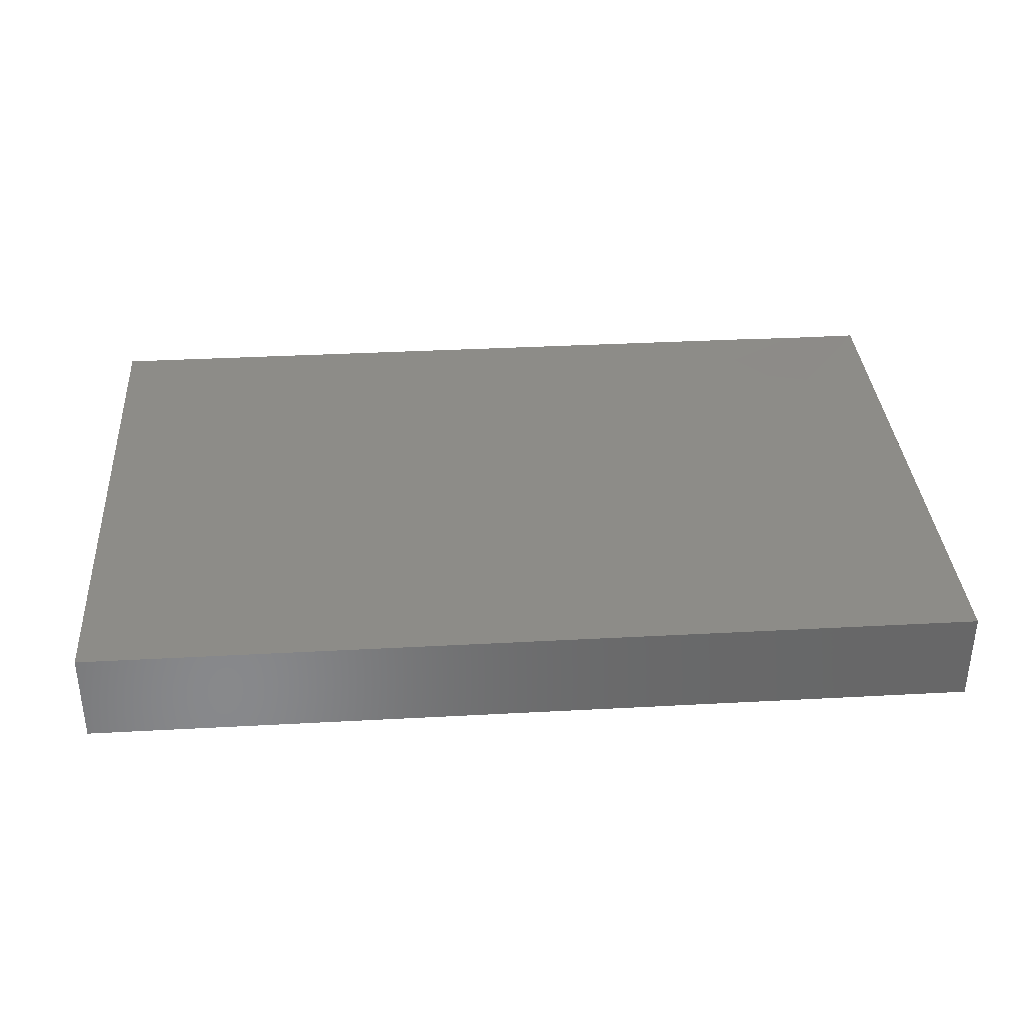
<metadata>
{"format":"stl","ext":"stl","renderer":"f3d","projection":"perspective","resolution":1024,"background":"white","views":[{"elev":35.3,"azim":175.9,"up":"+Z"}]}
</metadata>
<code>
# stl→obj: 382 verts, 760 faces
v 0.09771 -0.05088 -0.01014
v 0.09771 -0.04149 -0.0001959
v 0.09771 -0.05276 0.01014
v 0.03906 -0.004428 0.01014
v 0.04678 -0.01504 0.01014
v 0.0508 -0.003634 0.01014
v 0.08792 -0.06285 0.01014
v 0.07813 -0.06285 0
v 0.09771 -0.06285 0
v 0.01389 0.06285 -0.01014
v 0.01077 0.06285 0.01014
v 0.02049 0.06285 0.01014
v 0.02329 -0.04878 0.01014
v 0.02344 -0.03754 0.01014
v 0.006209 -0.03833 0.01014
v -0.01563 0.01598 0.01014
v -0.01473 0.03001 0.01014
v -0.03125 0.02869 0.01014
v 0.06351 -0.05087 0.01014
v 0.06431 -0.03669 0.01014
v 0.04688 -0.03754 0.01014
v 0.0648 -0.01551 0.01014
v 0.07064 -0.004083 0.01014
v 0.07832 -0.0488 0.01014
v 0.07813 -0.03754 0.01014
v 0.08203 0 0.01014
v 0.07844 0.01642 0.01014
v 0.09771 0.05104 -0.01014
v 0.09771 0.03923 -0.01014
v 0.0829 0.04578 -0.01014
v -0.08374 -0.01423 -0.01014
v -0.09771 -0.02251 -0.01014
v -0.09771 -0.01248 -0.01014
v -0.06977 -0.03254 -0.01014
v -0.06844 -0.0477 -0.01014
v -0.07758 -0.04082 -0.01014
v -0.03951 -0.03283 -0.01014
v -0.03719 -0.0477 -0.01014
v -0.0536 -0.04483 -0.01014
v -0.002149 -0.06285 -0.01014
v -0.01563 -0.0491 -0.01014
v -0.0009237 -0.05236 -0.01014
v 0.02392 0.00109 0.01014
v 0.0313 0.008115 0.01014
v -0.005598 -0.03763 0.01014
v -0.01499 -0.02533 0.01014
v -0.01618 -0.03654 0.01014
v 0.0004638 -0.02555 0.01014
v -0.04596 0.01602 0.01014
v -0.03259 0.0187 0.01014
v -0.03587 -0.06285 -0.01014
v -0.04567 -0.05282 -0.01014
v -0.003634 -0.04082 -0.01014
v 0.08629 0.06285 -0.01014
v 0.06236 0.06285 -0.0003248
v 0.08792 0.06285 0.01014
v -0.02289 0.03369 -0.01014
v -0.01832 0.02445 -0.01014
v -0.02948 0.02583 -0.01014
v -0.0258 -0.03127 0.01014
v -0.03889 -0.03516 0.01014
v -0.02584 -0.04269 0.01014
v 0.03569 0.0512 0.01014
v 0.02438 0.05288 0.01014
v 0.03125 0.04071 0.01014
v 0.03125 0.06285 0.01014
v -0.04065 0.02335 -0.01014
v -0.04251 0.01149 -0.01014
v -0.05414 0.01714 -0.01014
v -0.09771 0.05002 -0.01014
v -0.08743 0.05525 -0.01014
v -0.07953 0.04435 -0.01014
v -0.05126 -0.03669 0.01014
v -0.05105 -0.02541 0.01014
v -0.008092 -0.01672 0.01014
v -0.01593 -0.009322 0.01014
v -0.02955 -0.02178 0.01014
v 0.0625 0.02869 0.01014
v 0.05051 0.02041 0.01014
v 0.06194 0.01616 0.01014
v -0.06977 -0.01598 -0.01014
v -0.08309 -0.02764 -0.01014
v 0 -0.05025 0.01014
v -0.03608 -0.06285 0.000732
v -0.053 -0.06285 4.866e-05
v 0.007707 -0.03163 -0.01014
v -0.007268 -0.02484 -0.01014
v -0.002112 0.04014 0.01014
v -0.01563 0.0414 0.01014
v 0.05947 -0.02766 0.01014
v 0.04688 -0.02484 0.01014
v -0.05394 0.001158 -0.01014
v -0.05413 -0.01621 -0.01014
v -0.06183 -0.007802 -0.01014
v -0.02025 -0.06285 -0.01014
v -0.09771 -0.01504 0.0007
v -0.09771 0.00408 0
v -0.09771 0.01236 -0.005071
v -0.09771 0.00408 -0.01014
v -0.09771 -0.0456 0
v -0.09771 -0.05236 -0.01014
v -0.09771 -0.05291 0.01014
v 0.01101 -0.06285 0
v 0.01101 -0.06285 -0.01014
v 0.02495 -0.06285 -0.0006258
v 0.05257 -0.06285 0.01014
v 0.03695 -0.06285 0.01014
v 0.04145 -0.06285 2.266e-05
v 0.04206 0.04408 0.01014
v -0.0515 -0.06285 -0.01014
v -0.08932 0.01413 -0.01014
v -0.08374 0.002328 -0.01014
v 0.042 0.01569 0.01014
v 0.04719 0.007858 0.01014
v -0.06102 -0.03283 0.01014
v -0.06383 -0.05212 0.01014
v -0.06712 -0.06285 -0.01014
v 0.07672 -0.0258 0.01014
v 0.08792 -0.01897 0.01014
v 0.07982 -0.009948 0.01014
v 0.01308 0.04283 0.01014
v 0.01402 0.05408 0.01014
v -0.04688 -0.05025 0.01014
v -0.0568 -0.06285 0.01014
v -0.04118 -0.06285 0.01014
v -0.09771 0.06285 0.01014
v -0.09771 0.06285 0
v -0.09771 0.05002 0.01014
v 0.01563 0.01598 0.01014
v 0.01145 0 0.01014
v -0.0232 -0.04324 -0.01014
v -0.08262 -0.06285 -0.0009072
v -0.08792 -0.06285 -0.01014
v -0.07813 -0.06285 -0.01014
v 0.04128 0.06285 0.01014
v 0.04549 0.0535 0.01014
v 0.09771 -0.02938 0.01014
v 0.09771 -0.01311 0.01014
v 0.07092 0.04427 -0.01014
v 0.05735 0.04848 -0.01014
v 0.07488 0.06285 -0.01014
v 0.08648 0.01714 -0.01014
v 0.0871 -0.0001185 -0.01014
v 0.07861 0.008687 -0.01014
v -0.07454 0.05415 0.01014
v -0.0625 0.0414 0.01014
v -0.05454 0.0531 0.01014
v 0.007813 -0.01656 0.01014
v 0 -0.008279 0.01014
v 0.00487 0.05212 0.01014
v -0.09771 -0.02972 0.01014
v -0.0906 -0.03789 0.01014
v -0.0823 -0.02927 0.01014
v 0.01531 0.03375 0.01014
v 0.04688 0.03254 0.01014
v 0.03959 0.02519 0.01014
v 0.03125 -0.02484 0.01014
v 0.09771 0.04303 0.01014
v 0.09771 0.05294 0.01014
v 0.08685 -0.03356 -0.01014
v 0.07873 -0.0246 -0.01014
v 0.08648 -0.01598 -0.01014
v -0.05505 0.02906 0.01014
v -0.03238 -0.007389 0.01014
v -0.03961 -0.01714 0.01014
v 0.05788 -0.06285 -0.01014
v 0.07358 -0.06279 -0.01014
v 0.08561 -0.06285 -0.01014
v 0.0625 0.06285 0.01014
v 0.07813 0.06285 0.01014
v 0.07854 -0.007857 -0.01014
v -0.08792 0.06285 0.01014
v 0.04137 0.05084 -0.01014
v 0.02951 0.06285 -0.01014
v 0.04787 0.06285 -0.01014
v -0.09771 0.06285 -0.01014
v -0.08834 0.05169 0.01014
v 0.09771 0.06285 -0.01014
v 0.08539 0.0491 0.01014
v -0.02344 0 0.01014
v -0.008816 0.001827 0.01014
v 0.04781 0.06285 -0.000669
v -0.01621 0.003328 -0.01014
v 0.0315 0.06285 -0.0004605
v 0.09771 -0.06285 -0.01014
v -0.0854 -0.04868 -0.01014
v -0.07605 -0.05547 -0.01014
v -0.08138 0.06285 -0.01014
v -0.07813 0.06285 0.01014
v -0.07758 0.01271 -0.01014
v 0.09771 -0.06285 0.01014
v -0.08094 -0.04044 0.01014
v -0.09771 -0.01248 0.01014
v -0.08648 -0.01714 0.01014
v -0.08792 -0.0021 0.01014
v -0.07715 -0.00831 0.01014
v -0.07878 0.008671 0.01014
v 0.04688 -0.05025 0.01014
v -0.05105 -0.008856 0.01014
v 0.07813 -0.06285 0.01014
v 0.09771 -0.007823 -0.01014
v 0.09771 -0.02064 -0.01014
v -0.07104 0.001236 -0.01014
v 0.06653 -0.06285 0.01014
v -0.07095 -0.04338 0.01014
v -0.01605 -0.04996 0.01014
v -0.004179 0.01598 0.01014
v -0.04633 -0.007837 -0.01014
v 0.02663 -0.06285 0.01014
v -0.003051 -0.06285 0.01014
v 0.007268 -0.06285 0.01014
v -0.0634 0.01618 0.01014
v -0.07031 0.003851 0.01014
v -0.05469 0.007702 0.01014
v -0.06166 -0.002618 0.01014
v -0.07813 0.06285 0
v -0.08752 0.06285 -0.002455
v -0.06633 -0.06285 0.0002985
v -0.06712 -0.06285 0.01014
v -0.06428 0.06285 0.01014
v -0.09771 0.02064 -0.01014
v -0.09771 0.02064 0
v 0 -0.06285 0
v -0.01012 -0.06285 0
v -0.06286 -0.01804 0.01014
v -0.04621 0.06285 -0.0009455
v -0.03299 0.06285 -0.01014
v -0.04861 0.06285 -0.01014
v -0.05991 0.06285 0.001504
v -0.001738 0.06285 -0.01014
v 0.008357 0.05025 -0.01014
v -0.007268 0.05025 -0.01014
v -0.01601 0.06285 -0.01014
v -0.02337 0.06285 -4.664e-05
v 0.09771 0.06285 0
v 0.09771 0.06285 0.01014
v -0.06977 0.05025 -0.01014
v -0.06977 0.06285 -0.01014
v 0.02356 0.05199 -0.01014
v -0.05466 0.05144 -0.01014
v 0.09771 -0.02484 0
v 0.09771 -0.03891 -0.01014
v 0.09771 -0.008279 0
v 0.09771 0.00345 0.01014
v 0.09771 0.02267 -0.01014
v 0.08583 0.034 -0.01014
v 0.08905 0.02132 0.01014
v 0.09771 0.02904 0.01014
v 0.08725 0.03431 0.01014
v 0.09771 0.006113 -0.01014
v 0.09771 0.00202 -0.001495
v 0.05929 -0.06285 -0.0007729
v 0.09771 -0.04267 0.01014
v -0.08096 -0.06285 0.01004
v 0.0235 -0.05303 -0.01014
v 0.03322 -0.04084 -0.01014
v 0.03905 -0.04907 -0.01014
v -0.02289 0.05025 -0.01014
v 0.05174 0.06285 0.01014
v -0.0394 0.04972 -0.01014
v -0.01134 0.06285 -0.0001489
v -0.01563 0.06285 0.01014
v -0.03082 0.04287 0.01014
v -0.02252 0.05247 0.01014
v -0.03871 0.05248 0.01014
v -0.007813 0.05212 0.01014
v 0.08959 -0.0481 0.01014
v -0.03125 0.008279 0.01014
v 0.05509 -0.03209 -0.01014
v 0.04374 -0.0367 -0.01014
v 0.04496 -0.02658 -0.01014
v 0.01033 -0.04784 -0.01014
v -0.09771 0.0372 0.01014
v -0.08861 0.02558 0.01014
v -0.08767 0.0391 0.01014
v -0.09771 0.02064 0.01014
v -0.07701 0.02556 0.01014
v -0.03125 0.06285 0.01014
v -0.04688 0.06285 0.01014
v 0.08047 -0.04794 -0.01014
v -0.04638 0.0419 0.01014
v -0.07734 0.04161 0.01014
v 0.005705 0.01615 0.01014
v 0.075 0.03721 0.01014
v -0.07056 -0.03239 0.01014
v 0.06235 0.04109 0.01014
v 0.0547 0.04988 0.01014
v -0.08861 -0.05039 0.01014
v -0.02025 -0.06285 0
v 0 0.06285 0.01014
v 0.003672 0.06285 9.93e-06
v -0.09771 -0.03782 0.005269
v -0.09771 -0.03254 -0.01014
v -0.09771 -0.06285 -0.01014
v -0.09771 -0.06285 0
v -0.0143 -0.06285 0.01014
v -0.07812 0.02975 -0.01014
v -0.09771 -0.02904 0
v -0.06527 0.02786 0.01014
v 0.06977 0.0491 0.01014
v 0.02801 -0.06285 -0.01014
v 0.04226 -0.06285 -0.01014
v -0.09771 0.03965 0.0005534
v -0.09771 0.03933 -0.01014
v -0.09771 0.02983 0.003743
v -0.03175 -0.05153 0.01014
v -0.02555 -0.06285 0.01014
v -0.09771 -0.06285 0.01014
v 0.03407 -0.03058 -0.01014
v -0.03785 0.03478 -0.01014
v -0.06915 0.03479 -0.01014
v -0.05565 -0.03266 -0.01014
v -0.09771 0.00408 0.01014
v 0.02375 -0.04036 -0.01014
v -0.03673 0.0001894 -0.01014
v 0.06306 0.005748 0.01014
v -0.07 0.01896 -0.01014
v 0.06076 0.06285 -0.01014
v 0.02398 -0.02484 -0.01014
v 0.03816 -0.01643 -0.01014
v 0.07858 0.02547 -0.01014
v -0.007268 0.01714 -0.01014
v -0.02289 -0.03254 -0.01014
v -0.03088 -0.02442 -0.01014
v -0.03886 -0.01656 -0.01014
v -0.03089 0.04212 -0.01014
v 0.05523 -0.0491 -0.01014
v 0.05477 -0.01601 -0.01014
v 0.06988 -0.04867 -0.01014
v 0.06292 -0.04083 -0.01014
v 0.07086 -0.03254 -0.01014
v -0.06196 0.04197 -0.01014
v -0.06196 0.02541 -0.01014
v -0.05396 0.0334 -0.01014
v -0.04633 0.04197 -0.01014
v 0.008757 -0.01512 -0.01014
v 0.06291 -0.02442 -0.01014
v 0.01563 -0.02484 0.01014
v -0.001699 0.02598 0.01014
v -0.06145 -0.02437 -0.01014
v -0.06196 0.008856 -0.01014
v -0.04646 -0.02442 -0.01014
v 0.05563 0.01754 -0.01014
v 0.04742 0.008856 -0.01014
v 0.03957 0.01692 -0.01014
v 0.05499 0.03305 -0.01014
v 0.04731 0.02529 -0.01014
v 0.03971 0.03339 -0.01014
v 0.04729 0.04182 -0.01014
v 0.04726 -0.007807 -0.01014
v 0.03928 6.911e-05 -0.01014
v 0.05523 0.0005771 -0.01014
v 0.008518 0.01685 -0.01014
v 0.0005446 0.008856 -0.01014
v -0.007796 0.03329 -0.01014
v 0.007908 0.03368 -0.01014
v 0.000413 0.02526 -0.01014
v 0.000482 0.04208 -0.01014
v 0.02432 0.01676 -0.01014
v 0.01604 0.008701 -0.01014
v 0.02446 0.0335 -0.01014
v 0.01625 0.02532 -0.01014
v 0.01604 0.04182 -0.01014
v -0.01521 0.04182 -0.01014
v 0.01601 -0.007949 -0.01014
v 0.008338 0.0001578 -0.01014
v 0.02398 0.0005771 -0.01014
v 0.02287 -0.0149 -0.01014
v 0.03187 0.008716 -0.01014
v 0.03166 0.02526 -0.01014
v 0.03179 0.04197 -0.01014
v 0.07086 -0.01598 -0.01014
v 0.07115 0.01692 -0.01014
v 0.06322 0.008643 -0.01014
v 0.06981 0.03307 -0.01014
v 0.06291 0.02526 -0.01014
v 0.03166 -0.007857 -0.01014
v 0.07107 0.0003282 -0.01014
v 0.06323 -0.007905 -0.01014
v -0.007268 -0.008279 -0.01014
v -0.02289 -0.003851 -0.01014
v 0.05188 0.05675 -0.01014
f 1 2 3
f 4 5 6
f 7 8 9
f 10 11 12
f 13 14 15
f 16 17 18
f 19 20 21
f 6 22 23
f 20 24 25
f 23 26 27
f 28 29 30
f 31 32 33
f 34 35 36
f 37 38 39
f 13 21 14
f 40 41 42
f 43 4 44
f 45 46 47
f 48 45 15
f 49 50 18
f 5 22 6
f 19 24 20
f 51 52 38
f 53 42 41
f 54 55 56
f 57 58 59
f 60 61 62
f 63 64 65
f 64 66 12
f 67 59 68
f 68 69 67
f 70 71 72
f 73 61 74
f 75 76 77
f 78 79 80
f 81 34 82
f 83 15 45
f 84 85 51
f 47 46 60
f 86 53 87
f 88 89 17
f 21 90 91
f 92 93 94
f 82 34 36
f 46 77 60
f 38 95 51
f 33 96 97
f 98 99 97
f 100 101 102
f 103 104 105
f 106 107 108
f 63 65 109
f 51 110 52
f 78 80 27
f 111 112 99
f 79 113 114
f 115 116 73
f 35 110 117
f 118 119 120
f 90 22 5
f 121 64 122
f 123 124 125
f 126 127 128
f 129 130 43
f 131 53 41
f 132 133 134
f 135 63 136
f 137 138 119
f 139 140 141
f 142 143 144
f 145 146 147
f 48 148 75
f 130 149 148
f 121 150 88
f 121 122 150
f 122 11 150
f 151 152 153
f 65 121 154
f 154 129 65
f 155 156 79
f 157 4 43
f 158 28 159
f 160 161 162
f 163 49 18
f 164 165 77
f 8 166 167
f 131 41 38
f 9 8 168
f 169 170 55
f 171 143 162
f 127 126 172
f 173 174 175
f 71 70 176
f 177 126 128
f 54 178 28
f 158 159 179
f 16 180 181
f 95 38 41
f 174 182 175
f 59 58 183
f 184 12 66
f 10 12 184
f 137 119 25
f 1 185 168
f 133 186 187
f 71 176 188
f 189 172 177
f 111 190 112
f 7 191 3
f 152 192 153
f 193 194 195
f 195 196 197
f 107 198 13
f 74 115 73
f 74 165 199
f 7 24 200
f 162 201 202
f 120 119 138
f 94 81 203
f 91 90 5
f 200 24 19
f 19 204 200
f 115 205 116
f 7 200 8
f 206 45 47
f 207 181 149
f 84 125 85
f 92 208 93
f 13 209 107
f 83 210 211
f 105 209 211
f 156 65 129
f 212 213 214
f 197 213 212
f 213 196 215
f 180 76 181
f 105 107 209
f 172 216 217
f 172 189 216
f 218 124 219
f 220 216 189
f 124 218 85
f 221 98 222
f 223 224 40
f 215 196 225
f 226 227 228
f 229 226 228
f 230 231 232
f 233 227 234
f 185 9 168
f 191 7 9
f 235 56 236
f 228 237 238
f 10 239 231
f 237 228 240
f 109 65 155
f 138 137 241
f 242 1 160
f 160 202 242
f 243 244 138
f 202 160 162
f 29 245 246
f 201 162 143
f 247 248 249
f 250 244 251
f 252 204 106
f 55 170 56
f 3 2 253
f 254 116 205
f 255 256 257
f 207 149 130
f 258 227 233
f 136 259 135
f 135 259 182
f 122 12 11
f 260 228 227
f 261 234 262
f 233 261 230
f 263 264 265
f 266 264 89
f 3 253 267
f 267 253 25
f 247 249 27
f 225 199 215
f 50 49 268
f 243 251 244
f 24 267 25
f 7 267 24
f 269 270 271
f 272 42 53
f 197 196 213
f 273 274 275
f 267 7 3
f 199 165 164
f 199 164 268
f 274 276 195
f 275 274 277
f 264 278 265
f 265 279 147
f 1 168 280
f 88 150 266
f 89 88 266
f 8 200 204
f 281 265 147
f 282 177 275
f 113 156 129
f 129 283 130
f 151 153 193
f 284 78 27
f 61 73 123
f 254 219 116
f 205 115 285
f 116 219 124
f 286 287 109
f 189 177 145
f 176 127 217
f 9 185 1
f 235 28 178
f 178 54 235
f 218 219 254
f 192 288 254
f 192 254 205
f 225 74 199
f 16 181 207
f 145 147 220
f 147 279 220
f 264 266 262
f 148 149 75
f 279 265 278
f 249 284 27
f 242 202 241
f 264 262 278
f 243 241 202
f 224 289 40
f 259 169 182
f 290 11 291
f 182 169 55
f 292 102 151
f 184 66 135
f 229 220 279
f 10 184 174
f 189 145 220
f 86 272 53
f 82 293 32
f 187 35 117
f 294 295 101
f 101 295 102
f 289 224 296
f 296 224 210
f 111 221 297
f 30 246 139
f 102 292 100
f 293 100 298
f 188 176 217
f 172 126 177
f 127 70 128
f 3 9 1
f 285 225 153
f 277 212 299
f 194 196 195
f 16 268 180
f 170 300 179
f 160 1 280
f 99 33 97
f 2 137 253
f 127 176 70
f 191 9 3
f 85 125 124
f 40 289 95
f 301 302 108
f 26 244 27
f 293 101 100
f 138 244 120
f 303 304 305
f 120 244 26
f 40 104 223
f 221 222 304
f 136 109 287
f 287 259 136
f 217 127 172
f 226 229 279
f 54 30 141
f 120 23 22
f 231 230 10
f 31 82 32
f 134 254 132
f 85 110 51
f 226 279 278
f 302 166 252
f 166 8 252
f 100 292 298
f 156 113 79
f 62 61 306
f 61 123 306
f 95 41 40
f 133 294 101
f 179 236 56
f 159 236 179
f 195 277 274
f 289 296 307
f 39 38 52
f 272 104 42
f 31 33 112
f 54 56 235
f 65 156 155
f 155 286 109
f 133 132 295
f 254 308 295
f 271 270 309
f 61 60 77
f 76 164 77
f 82 101 293
f 119 118 25
f 59 67 310
f 297 72 311
f 148 157 130
f 241 243 138
f 128 273 177
f 177 273 275
f 210 206 296
f 270 257 256
f 256 309 270
f 312 39 35
f 238 216 220
f 120 26 23
f 118 120 22
f 249 248 158
f 151 102 152
f 193 195 313
f 313 195 276
f 221 304 297
f 273 276 274
f 255 314 256
f 183 315 59
f 297 70 72
f 188 72 71
f 44 129 43
f 79 114 80
f 90 118 22
f 80 316 27
f 50 268 16
f 297 190 111
f 297 317 190
f 64 12 122
f 39 52 110
f 175 182 318
f 318 182 55
f 43 130 157
f 286 155 78
f 78 155 79
f 238 229 228
f 220 229 238
f 249 179 284
f 25 253 137
f 35 187 186
f 36 35 186
f 97 222 98
f 245 248 244
f 288 102 308
f 288 308 254
f 301 255 257
f 309 319 320
f 321 246 142
f 58 322 183
f 186 133 101
f 131 38 323
f 38 37 323
f 87 324 325
f 57 59 310
f 258 326 260
f 239 10 174
f 302 327 166
f 271 328 269
f 329 330 331
f 304 303 70
f 128 303 273
f 301 257 302
f 134 187 117
f 40 42 104
f 60 62 47
f 47 62 206
f 211 209 13
f 82 36 186
f 101 82 186
f 104 272 255
f 227 226 278
f 141 318 55
f 128 70 303
f 304 70 297
f 282 145 177
f 141 30 139
f 32 298 96
f 298 193 96
f 304 222 305
f 332 311 237
f 311 317 297
f 317 311 333
f 334 240 335
f 332 240 334
f 333 334 69
f 67 69 334
f 326 310 260
f 335 260 310
f 336 86 87
f 314 319 309
f 328 337 269
f 285 153 192
f 225 115 74
f 225 285 115
f 74 61 165
f 61 77 165
f 268 164 180
f 75 77 46
f 338 157 148
f 113 129 44
f 2 242 241
f 2 241 137
f 245 29 248
f 250 201 143
f 201 250 251
f 245 244 250
f 225 196 153
f 194 153 196
f 277 195 197
f 197 212 277
f 277 299 282
f 275 277 282
f 214 213 215
f 199 268 49
f 214 199 49
f 154 88 339
f 305 276 273
f 81 340 34
f 203 317 341
f 340 93 312
f 312 93 342
f 341 69 92
f 92 69 68
f 324 37 325
f 342 325 37
f 315 325 208
f 112 33 99
f 99 98 221
f 111 99 221
f 10 291 11
f 203 31 112
f 39 110 35
f 307 84 289
f 125 84 307
f 252 106 302
f 235 159 28
f 135 66 63
f 290 150 11
f 8 167 168
f 327 302 257
f 320 328 271
f 343 344 345
f 346 347 348
f 349 173 140
f 245 142 246
f 350 351 352
f 353 354 322
f 355 356 357
f 231 358 232
f 86 314 272
f 86 336 319
f 353 359 360
f 361 362 356
f 363 231 239
f 152 102 288
f 192 152 288
f 133 187 134
f 323 53 131
f 323 87 53
f 57 355 58
f 364 258 232
f 339 207 283
f 283 129 339
f 365 366 367
f 368 320 319
f 369 359 345
f 348 370 361
f 371 239 173
f 269 331 330
f 269 330 327
f 328 372 337
f 373 374 343
f 375 376 346
f 169 300 170
f 280 168 329
f 166 329 167
f 329 168 167
f 246 321 375
f 248 247 244
f 367 351 377
f 352 378 379
f 284 286 78
f 351 369 345
f 377 351 320
f 348 345 370
f 348 371 173
f 179 249 158
f 380 322 354
f 366 354 353
f 58 355 322
f 364 232 355
f 336 87 380
f 336 380 366
f 356 353 357
f 231 356 358
f 203 112 190
f 317 203 190
f 367 360 359
f 344 343 352
f 373 378 374
f 81 31 203
f 311 72 237
f 237 72 188
f 188 238 237
f 37 324 323
f 324 87 323
f 325 315 87
f 310 326 57
f 326 258 57
f 260 227 258
f 365 367 368
f 359 362 361
f 363 239 361
f 257 270 327
f 269 327 270
f 350 352 328
f 343 347 346
f 346 349 140
f 337 372 331
f 379 378 372
f 375 373 376
f 375 140 139
f 31 81 82
f 381 183 380
f 102 295 308
f 159 235 236
f 109 136 63
f 232 233 230
f 293 298 32
f 33 32 96
f 218 117 85
f 287 169 259
f 306 125 307
f 296 206 307
f 19 106 204
f 211 223 103
f 291 261 290
f 132 254 295
f 14 21 157
f 21 91 157
f 4 6 114
f 68 59 315
f 212 163 299
f 163 146 299
f 163 18 281
f 146 163 281
f 281 18 263
f 88 17 339
f 207 339 16
f 339 17 16
f 14 338 15
f 48 15 338
f 89 18 17
f 338 14 157
f 21 20 90
f 6 23 316
f 20 25 118
f 23 27 316
f 298 292 151
f 298 151 193
f 193 313 97
f 97 96 193
f 222 313 276
f 97 313 222
f 222 276 305
f 273 303 305
f 314 309 256
f 84 51 289
f 133 295 294
f 248 28 158
f 329 166 327
f 217 216 188
f 216 238 188
f 54 141 55
f 223 210 224
f 210 223 211
f 320 351 350
f 320 350 328
f 344 351 345
f 351 344 352
f 347 345 348
f 343 345 347
f 348 173 349
f 346 348 349
f 173 175 382
f 366 380 354
f 353 360 366
f 367 366 360
f 207 130 283
f 355 357 322
f 357 353 322
f 358 355 232
f 358 356 355
f 86 319 314
f 336 366 365
f 336 365 368
f 362 353 356
f 359 353 362
f 356 231 363
f 356 363 361
f 367 359 369
f 351 367 369
f 374 352 343
f 374 378 352
f 378 373 144
f 193 153 194
f 205 285 192
f 87 381 380
f 57 258 364
f 57 364 355
f 367 377 368
f 368 377 320
f 370 359 361
f 370 345 359
f 361 239 371
f 348 361 371
f 173 239 174
f 352 379 328
f 328 379 372
f 376 343 346
f 376 373 343
f 375 346 140
f 300 286 284
f 140 382 318
f 318 141 140
f 280 329 331
f 331 372 161
f 372 378 171
f 321 373 375
f 227 278 234
f 142 250 143
f 142 245 250
f 123 116 124
f 2 1 242
f 30 54 28
f 255 272 314
f 320 271 309
f 157 91 5
f 198 21 13
f 157 5 4
f 4 114 44
f 113 44 114
f 135 182 184
f 301 108 105
f 108 107 105
f 311 332 334
f 333 311 334
f 240 332 237
f 312 35 34
f 34 340 312
f 94 93 81
f 81 93 340
f 92 94 203
f 203 341 92
f 341 317 69
f 317 333 69
f 73 116 123
f 322 380 183
f 104 103 223
f 148 48 338
f 334 335 310
f 310 67 334
f 335 240 260
f 260 240 228
f 174 184 182
f 160 280 331
f 160 331 161
f 161 372 162
f 372 171 162
f 171 378 143
f 144 143 378
f 144 373 142
f 373 321 142
f 139 246 375
f 306 123 125
f 206 83 45
f 206 210 83
f 48 75 46
f 48 46 45
f 75 149 76
f 181 76 149
f 211 13 83
f 13 15 83
f 179 300 284
f 198 107 106
f 230 291 10
f 146 145 282
f 299 146 282
f 215 199 214
f 212 49 163
f 214 49 212
f 147 146 281
f 281 263 265
f 129 154 339
f 121 88 154
f 261 262 290
f 290 262 266
f 312 37 39
f 312 342 37
f 208 325 93
f 342 93 325
f 92 315 208
f 68 315 92
f 218 254 134
f 134 117 218
f 85 117 110
f 105 211 103
f 302 106 108
f 232 258 233
f 319 336 368
f 289 51 95
f 301 104 255
f 104 301 105
f 183 381 315
f 381 87 315
f 140 173 382
f 8 204 252
f 337 331 269
f 329 327 330
f 206 62 306
f 307 206 306
f 180 164 76
f 198 19 21
f 19 198 106
f 6 316 114
f 80 114 316
f 90 20 118
f 300 287 286
f 300 169 287
f 382 175 318
f 18 50 16
f 264 263 89
f 263 18 89
f 65 64 121
f 234 278 262
f 30 29 246
f 63 66 64
f 290 266 150
f 201 251 243
f 201 243 202
f 29 28 248
f 244 247 27
f 56 170 179
f 230 261 291
f 233 234 261

</code>
